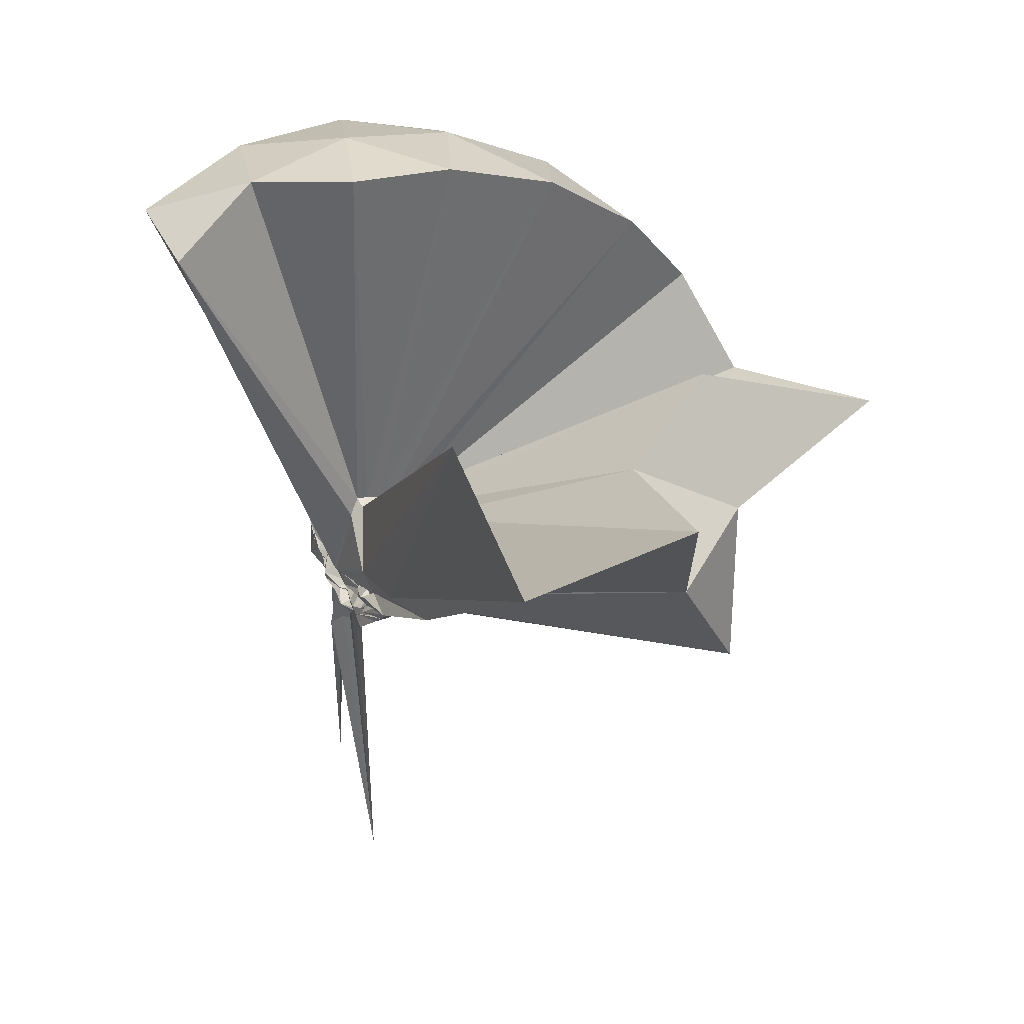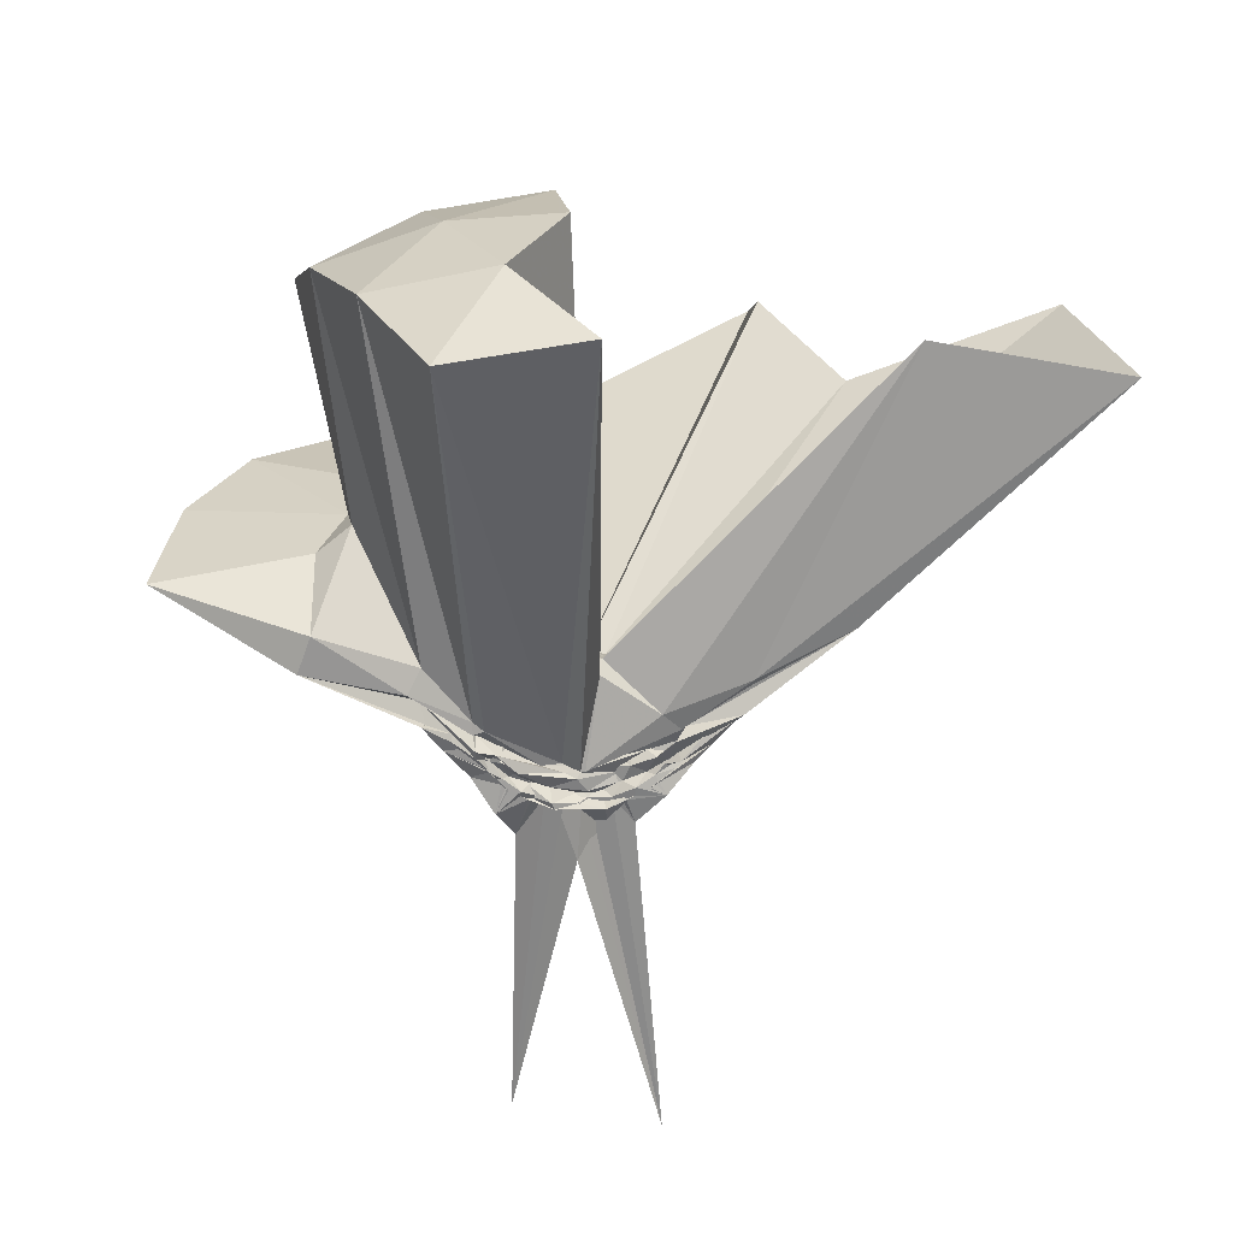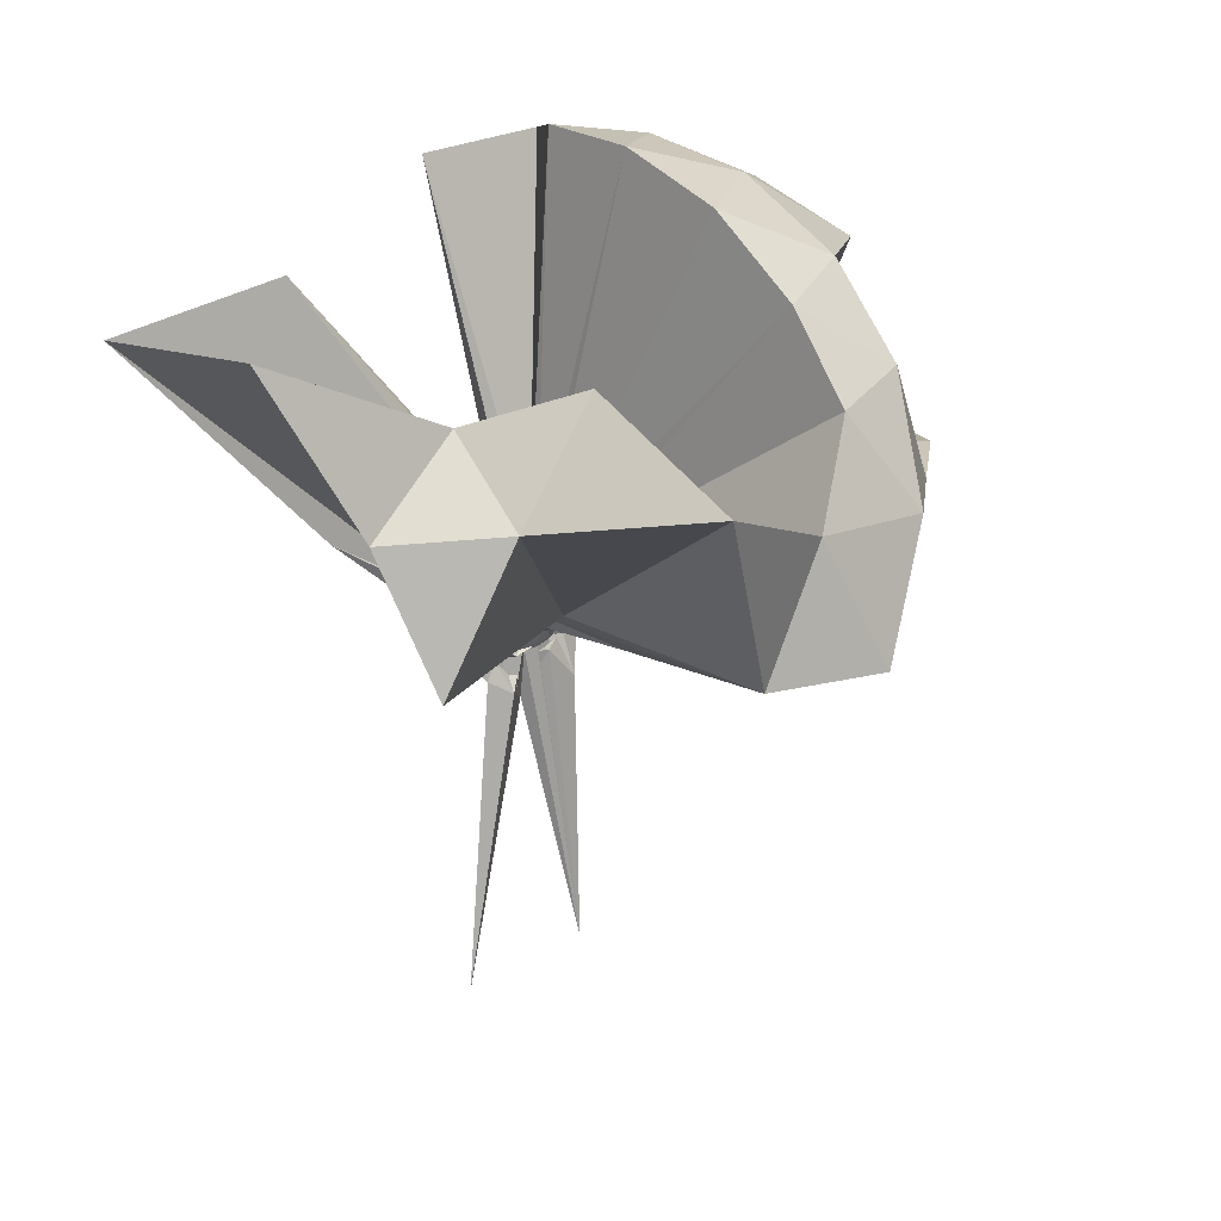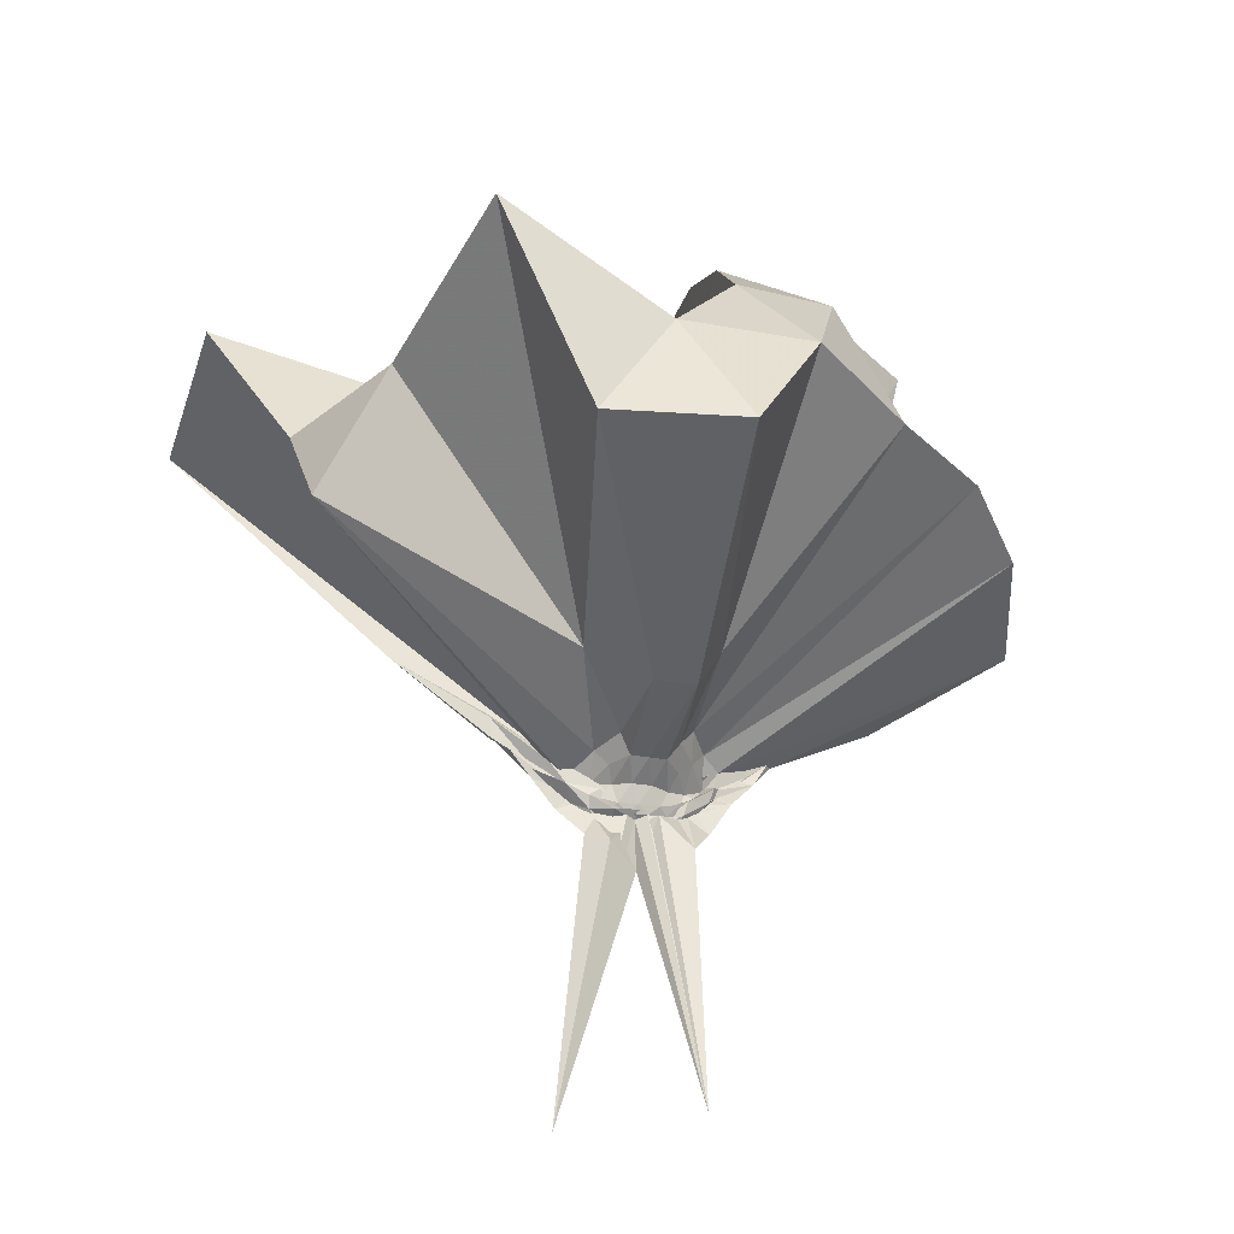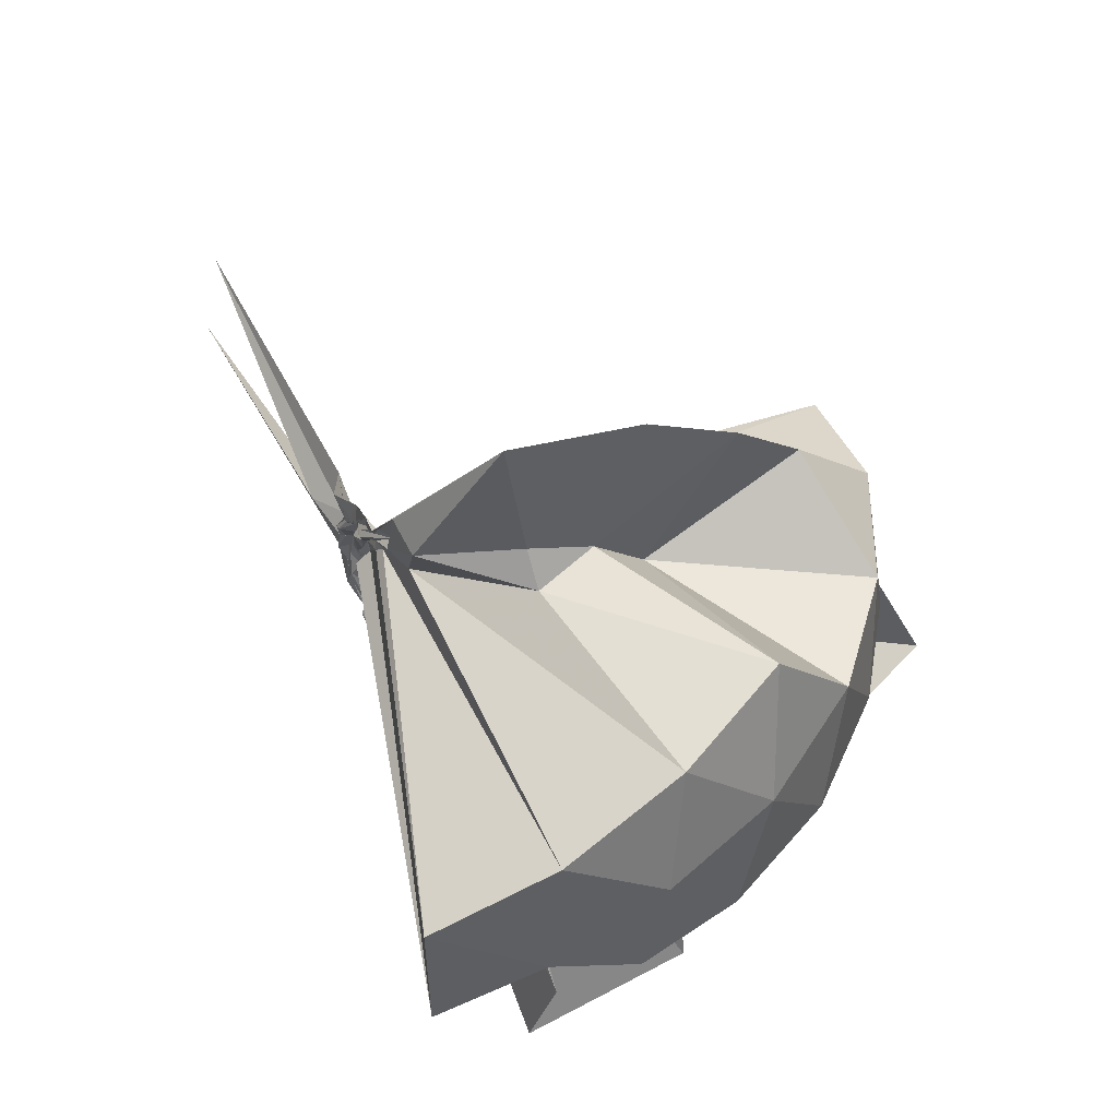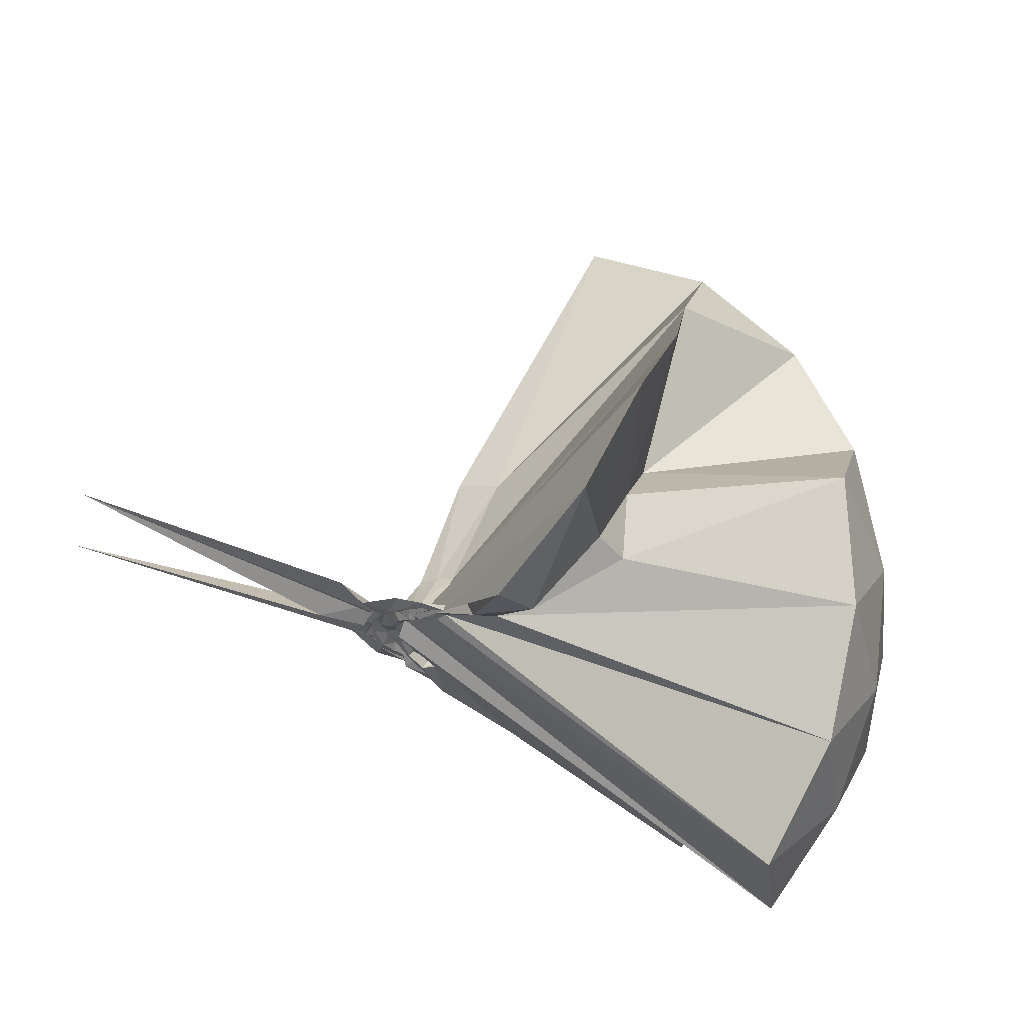
<metadata>
{"format":"obj","ext":"obj","renderer":"f3d","projection":"perspective","resolution":1024,"background":"white","views":[{"elev":40.0,"azim":-25.0,"up":"+Z"},{"elev":25.3,"azim":-98.0,"up":"+Z"},{"elev":15.2,"azim":46.6,"up":"+Z"},{"elev":-39.9,"azim":77.5,"up":"+Z"},{"elev":59.1,"azim":-27.8,"up":"+Y"},{"elev":68.7,"azim":-70.3,"up":"+Y"}]}
</metadata>
<code>
v -0.9128 -0.1002 1.108
v -1.006 -0.09876 -0.07074
v -0.05511 -0.09887 0.6119
v -0.1225 0.1295 0.6664
v -0.5472 0.1866 0.4318
v -0.6608 0.3176 0.4253
v -0.8013 0.3895 0.407
v -1.012 0.4122 0.3294
v -1.011 0.2344 0.1909
v -0.9964 0.1084 0.08859
v -0.9852 0.101 0.0835
v -0.9829 -0.02471 0.005195
v -0.9815 -0.09426 -0.0005836
v -0.9798 -0.1045 -0.001709
v -0.9877 -0.2701 0.05727
v -0.9917 -0.3041 0.06981
v -1.001 -0.4445 0.1727
v -0.9971 -1.18 0.7614
v -0.5811 -1.141 0.7665
v -0.5092 -0.7173 0.5968
v -0.262 -0.5771 0.6905
v -0.8407 -0.1323 0.1763
v 0.02502 0.05081 0.397
v -0.1678 0.2844 0.3997
v -0.3395 0.4987 0.4236
v -0.5391 0.6416 0.4028
v -0.8294 0.7169 0.3749
v -1.017 0.4412 0.2529
v -0.9803 0.209 0.1638
v -1.021 0.1048 0.06356
v -1.013 0.06585 0.04987
v -0.9914 -0.07186 -0.01019
v -0.9904 -0.1005 -0.0129
v -0.9812 -0.2502 0.0282
v -0.9818 -0.2941 0.04043
v -0.9864 -0.4253 0.1398
v -0.9925 -0.6472 0.2665
v -0.9925 -0.3118 0.07734
v -0.4873 -0.9466 0.4045
v -0.2592 -0.7712 0.4366
v 0.1666 -0.6381 0.5179
v 0.0249 -0.2461 0.3982
v -0.6211 0.002077 0.1057
v -0.8729 0.002605 0.08651
v -0.9476 0.04208 0.08222
v -0.9837 0.08342 0.06763
v -1.015 0.2093 0.1233
v -1 0.1995 0.121
v -1.015 0.1042 0.04596
v -0.9866 0.0752 0.02719
v -1.015 0.02385 0.008241
v -0.9978 -0.09551 -0.02247
v -0.9772 -0.1825 -0.02155
v -0.9926 -0.2542 -0.005248
v -1.02 -0.298 0.01367
v -1.001 -0.4182 0.09576
v -1.014 -0.4236 0.1048
v -1.013 -0.2886 0.05402
v -0.3325 -0.9023 0.116
v -0.6717 -0.2837 0.1089
v 0.02794 -0.4043 0.1163
v 0.07811 -0.09946 0.1093
v -0.8712 -0.02708 0.04814
v -0.9379 0.01335 0.04538
v -1.015 0.05508 0.03338
v -0.9973 0.07484 0.02908
v -1.003 0.1679 0.06281
v -1.007 0.08794 0.02067
v -1.001 0.066 -0.002407
v -0.9831 0.01481 -0.02031
v -0.9938 -0.0424 -0.03846
v -0.9961 -0.1161 -0.05114
v -0.9818 -0.2047 -0.03705
v -0.9719 -0.2567 -0.02191
v -0.9964 -0.3638 0.03659
v -0.9738 -0.3801 0.04816
v -0.9999 -0.2781 0.01181
v -1.005 -0.2514 0.01872
v -0.9297 -0.2061 0.04138
v -0.8581 -0.1626 0.0452
v -0.628 -0.1443 0.01371
v -0.6275 -0.04947 0.01415
v -0.937 -0.01742 0.01707
v -0.9969 0.01045 0.006303
v -0.9922 0.03998 -0.008145
v -1.009 0.05299 -0.004416
v -0.9946 0.1147 -0.003253
v -1.012 0.04504 -0.02538
v -0.9967 0.007245 -0.04869
v -1.021 -0.04202 -0.06017
v -0.9816 -0.09702 -0.05986
v -0.9749 -0.15 -0.0704
v -1.001 -0.1993 -0.0615
v -1.013 -0.2379 -0.04412
v -0.9981 -0.329 -0.0005578
v -1.006 -0.2489 -0.01951
v -0.9891 -0.2345 -0.02001
v -0.9931 -0.202 -0.002459
v -0.9329 -0.172 0.0125
v -0.8858 -0.1355 0.009943
v -0.8813 -0.09522 0.006256
v -0.8872 -0.05441 0.0116
v -0.1995 -0.09922 0.8039
v -0.3141 0.1487 0.8654
v -0.4938 0.3965 0.8641
v -0.8058 0.3169 0.4654
v -0.9862 0.2036 0.2363
v -0.9918 0.1081 0.1155
v -1.001 0.086 0.0978
v -0.9795 -0.0677 0.005616
v -1.014 -0.0995 0.002587
v -1.013 -0.1094 0.0007907
v -1 -0.2639 0.1089
v -0.9682 -0.761 0.8473
v -0.8839 -0.3435 0.2989
v -0.8911 -0.1659 0.1945
v -0.8677 -0.1345 0.1988
v -0.4178 -0.09995 0.9747
v -0.574 0.1478 1.014
v -0.7586 0.3736 0.9737
v -1.043 0.3011 1.013
v -1.315 0.1938 0.9718
v -1.333 -0.1008 1.013
v -0.9783 -0.1438 0.1931
v -0.9502 -0.152 0.2148
v -0.9211 -0.167 0.2009
v -0.8981 -0.1334 0.2138
v -0.6767 -0.1002 1.079
v -0.8405 0.1278 1.078
v -1.106 0.0406 1.078
v -0.9532 -0.1267 0.2235
v -0.9272 -0.1288 0.2204
v -0.9714 -0.03215 -0.01134
v -0.9895 -0.002731 -0.02766
v -1.012 0.01788 -0.03389
v -1.017 0.06947 -0.07741
v -1.006 0.003324 -0.05613
v -1.021 -0.04724 -0.07422
v -1.004 -0.09924 -0.07216
v -1.021 -0.1487 -0.08174
v -1.008 -0.1915 -0.07053
v -1.018 -0.2712 -0.06037
v -1.012 -0.2102 -0.04226
v -0.9877 -0.1865 -0.0373
v -0.9694 -0.158 -0.01153
v -0.95 -0.1173 -0.0164
v -0.9506 -0.07341 -0.01505
v -0.9783 -0.04774 -0.0462
v -1 -0.02938 -0.057
v -0.9742 0.0258 -0.1498
v -0.9739 -0.05189 -0.07333
v -1.015 -0.1002 -0.08139
v -0.9724 -0.1596 -0.1548
v -1.004 -0.2096 -0.1246
v -1 -0.1638 -0.06497
v -0.9777 -0.1422 -0.05127
v -0.9749 -0.09698 -0.04999
v -0.9902 -0.07358 -0.06471
v -0.9786 0.04341 -0.7872
v -1.029 -0.0907 -0.1881
v -1.011 -0.2672 -0.8505
v -0.9903 -0.118 -0.06698
f 3 23 4
f 4 23 24
f 4 24 5
f 5 24 25
f 5 25 6
f 6 25 26
f 6 26 7
f 7 26 27
f 7 27 8
f 8 27 28
f 8 28 9
f 9 28 29
f 9 29 10
f 10 29 30
f 10 30 11
f 11 30 31
f 11 31 12
f 12 31 32
f 12 32 13
f 13 32 33
f 13 33 14
f 14 33 34
f 14 34 15
f 15 34 35
f 15 35 16
f 16 35 36
f 16 36 17
f 17 36 37
f 17 37 18
f 18 37 38
f 18 38 19
f 19 38 39
f 19 39 20
f 20 39 40
f 20 40 21
f 21 40 41
f 21 41 22
f 22 41 42
f 22 42 3
f 3 42 23
f 23 43 24
f 24 43 44
f 24 44 25
f 25 44 45
f 25 45 26
f 26 45 46
f 26 46 27
f 27 46 47
f 27 47 28
f 28 47 48
f 28 48 29
f 29 48 49
f 29 49 30
f 30 49 50
f 30 50 31
f 31 50 51
f 31 51 32
f 32 51 52
f 32 52 33
f 33 52 53
f 33 53 34
f 34 53 54
f 34 54 35
f 35 54 55
f 35 55 36
f 36 55 56
f 36 56 37
f 37 56 57
f 37 57 38
f 38 57 58
f 38 58 39
f 39 58 59
f 39 59 40
f 40 59 60
f 40 60 41
f 41 60 61
f 41 61 42
f 42 61 62
f 42 62 23
f 23 62 43
f 43 63 44
f 44 63 64
f 44 64 45
f 45 64 65
f 45 65 46
f 46 65 66
f 46 66 47
f 47 66 67
f 47 67 48
f 48 67 68
f 48 68 49
f 49 68 69
f 49 69 50
f 50 69 70
f 50 70 51
f 51 70 71
f 51 71 52
f 52 71 72
f 52 72 53
f 53 72 73
f 53 73 54
f 54 73 74
f 54 74 55
f 55 74 75
f 55 75 56
f 56 75 76
f 56 76 57
f 57 76 77
f 57 77 58
f 58 77 78
f 58 78 59
f 59 78 79
f 59 79 60
f 60 79 80
f 60 80 61
f 61 80 81
f 61 81 62
f 62 81 82
f 62 82 43
f 43 82 63
f 63 83 64
f 64 83 84
f 64 84 65
f 65 84 85
f 65 85 66
f 66 85 86
f 66 86 67
f 67 86 87
f 67 87 68
f 68 87 88
f 68 88 69
f 69 88 89
f 69 89 70
f 70 89 90
f 70 90 71
f 71 90 91
f 71 91 72
f 72 91 92
f 72 92 73
f 73 92 93
f 73 93 74
f 74 93 94
f 74 94 75
f 75 94 95
f 75 95 76
f 76 95 96
f 76 96 77
f 77 96 97
f 77 97 78
f 78 97 98
f 78 98 79
f 79 98 99
f 79 99 80
f 80 99 100
f 80 100 81
f 81 100 101
f 81 101 82
f 82 101 102
f 82 102 63
f 63 102 83
f 103 104 118
f 104 119 118
f 104 105 119
f 105 120 119
f 105 106 120
f 106 107 120
f 107 121 120
f 107 108 121
f 108 122 121
f 108 109 122
f 109 110 122
f 110 123 122
f 110 111 123
f 111 124 123
f 111 112 124
f 112 113 124
f 113 125 124
f 113 114 125
f 114 126 125
f 114 115 126
f 115 116 126
f 116 127 126
f 116 117 127
f 117 118 127
f 117 103 118
f 118 119 128
f 119 129 128
f 119 120 129
f 120 121 129
f 121 130 129
f 121 122 130
f 122 123 130
f 123 131 130
f 123 124 131
f 124 125 131
f 125 132 131
f 125 126 132
f 126 127 132
f 127 128 132
f 127 118 128
f 133 148 134
f 134 148 149
f 134 149 135
f 135 149 150
f 135 150 136
f 136 150 137
f 137 150 151
f 137 151 138
f 138 151 152
f 138 152 139
f 139 152 140
f 140 152 153
f 140 153 141
f 141 153 154
f 141 154 142
f 142 154 143
f 143 154 155
f 143 155 144
f 144 155 156
f 144 156 145
f 145 156 146
f 146 156 157
f 146 157 147
f 147 157 148
f 147 148 133
f 148 158 149
f 149 158 159
f 149 159 150
f 150 159 151
f 151 159 160
f 151 160 152
f 152 160 153
f 153 160 161
f 153 161 154
f 154 161 155
f 155 161 162
f 155 162 156
f 156 162 157
f 157 162 158
f 157 158 148
f 3 4 103
f 103 4 104
f 4 5 104
f 104 5 105
f 5 6 105
f 105 6 106
f 6 7 106
f 7 8 106
f 106 8 107
f 8 9 107
f 107 9 108
f 9 10 108
f 108 10 109
f 10 11 109
f 11 12 109
f 109 12 110
f 12 13 110
f 110 13 111
f 13 14 111
f 111 14 112
f 14 15 112
f 15 16 112
f 112 16 113
f 16 17 113
f 113 17 114
f 17 18 114
f 114 18 115
f 18 19 115
f 19 20 115
f 115 20 116
f 20 21 116
f 116 21 117
f 21 22 117
f 117 22 103
f 22 3 103
f 83 133 84
f 84 133 134
f 84 134 85
f 85 134 135
f 85 135 86
f 86 135 136
f 86 136 87
f 87 136 88
f 88 136 137
f 88 137 89
f 89 137 138
f 89 138 90
f 90 138 139
f 90 139 91
f 91 139 92
f 92 139 140
f 92 140 93
f 93 140 141
f 93 141 94
f 94 141 142
f 94 142 95
f 95 142 96
f 96 142 143
f 96 143 97
f 97 143 144
f 97 144 98
f 98 144 145
f 98 145 99
f 99 145 100
f 100 145 146
f 100 146 101
f 101 146 147
f 101 147 102
f 102 147 133
f 102 133 83
f 128 129 1
f 129 130 1
f 130 131 1
f 131 132 1
f 132 128 1
f 159 158 2
f 160 159 2
f 161 160 2
f 162 161 2
f 158 162 2

</code>
